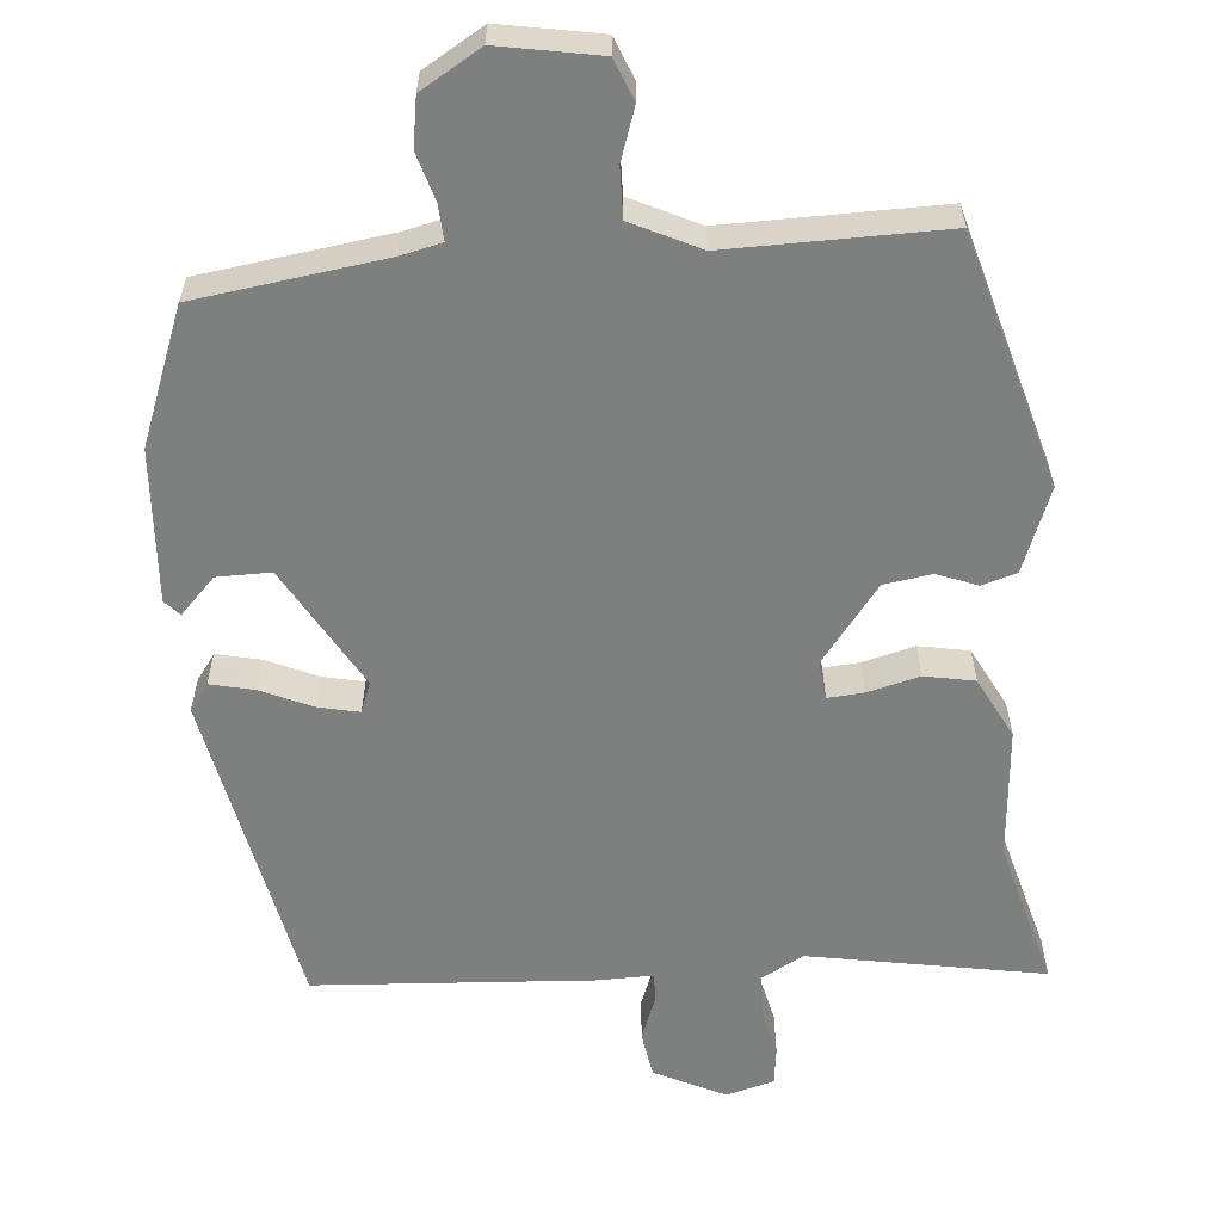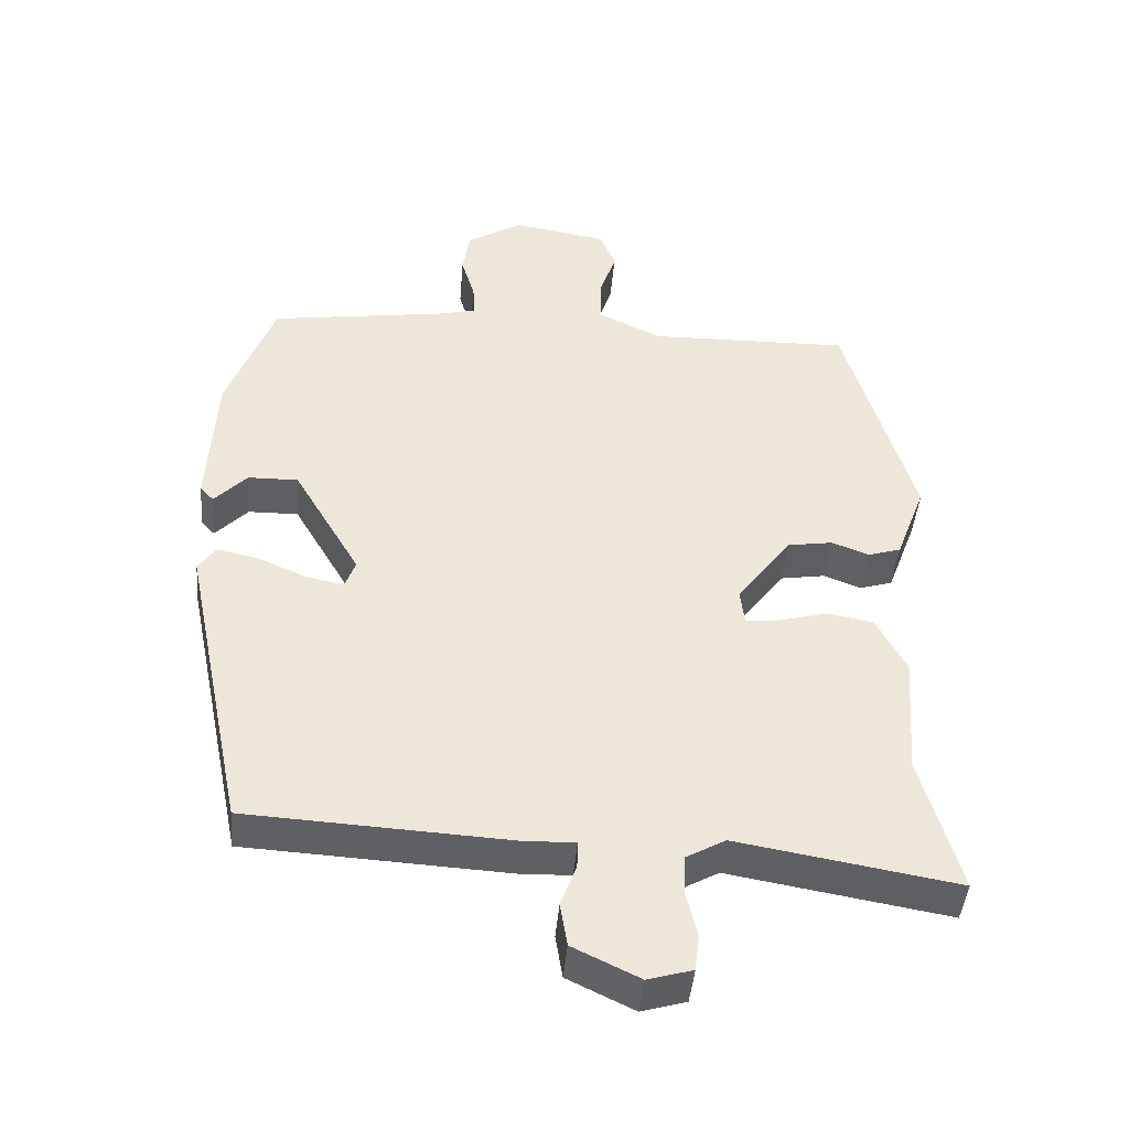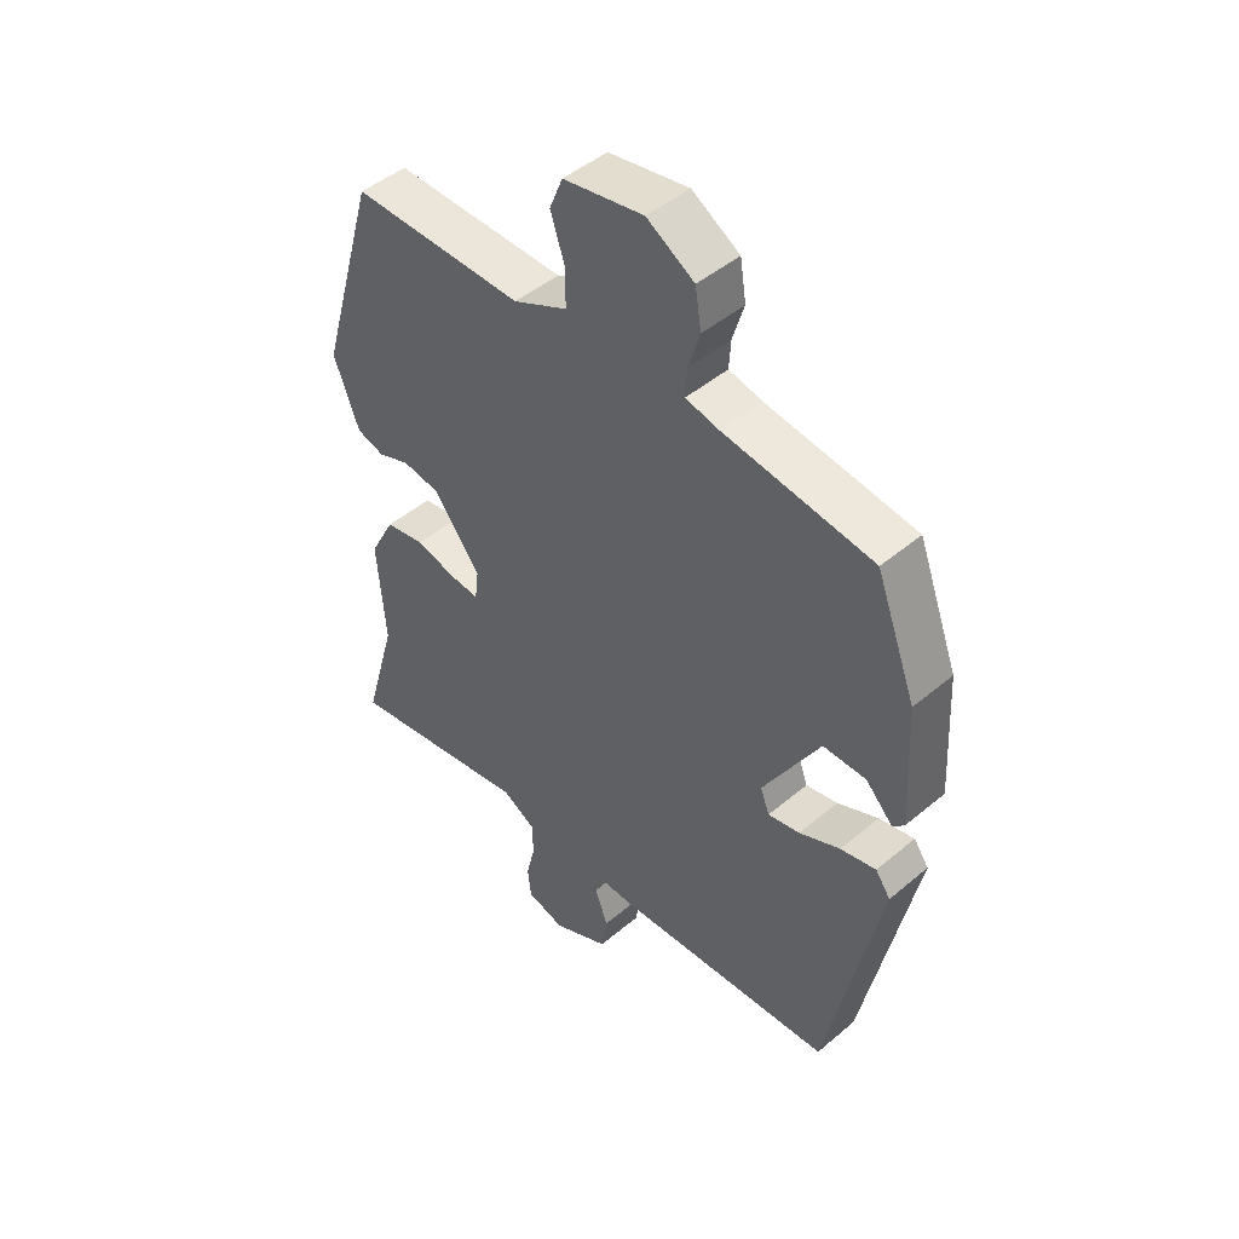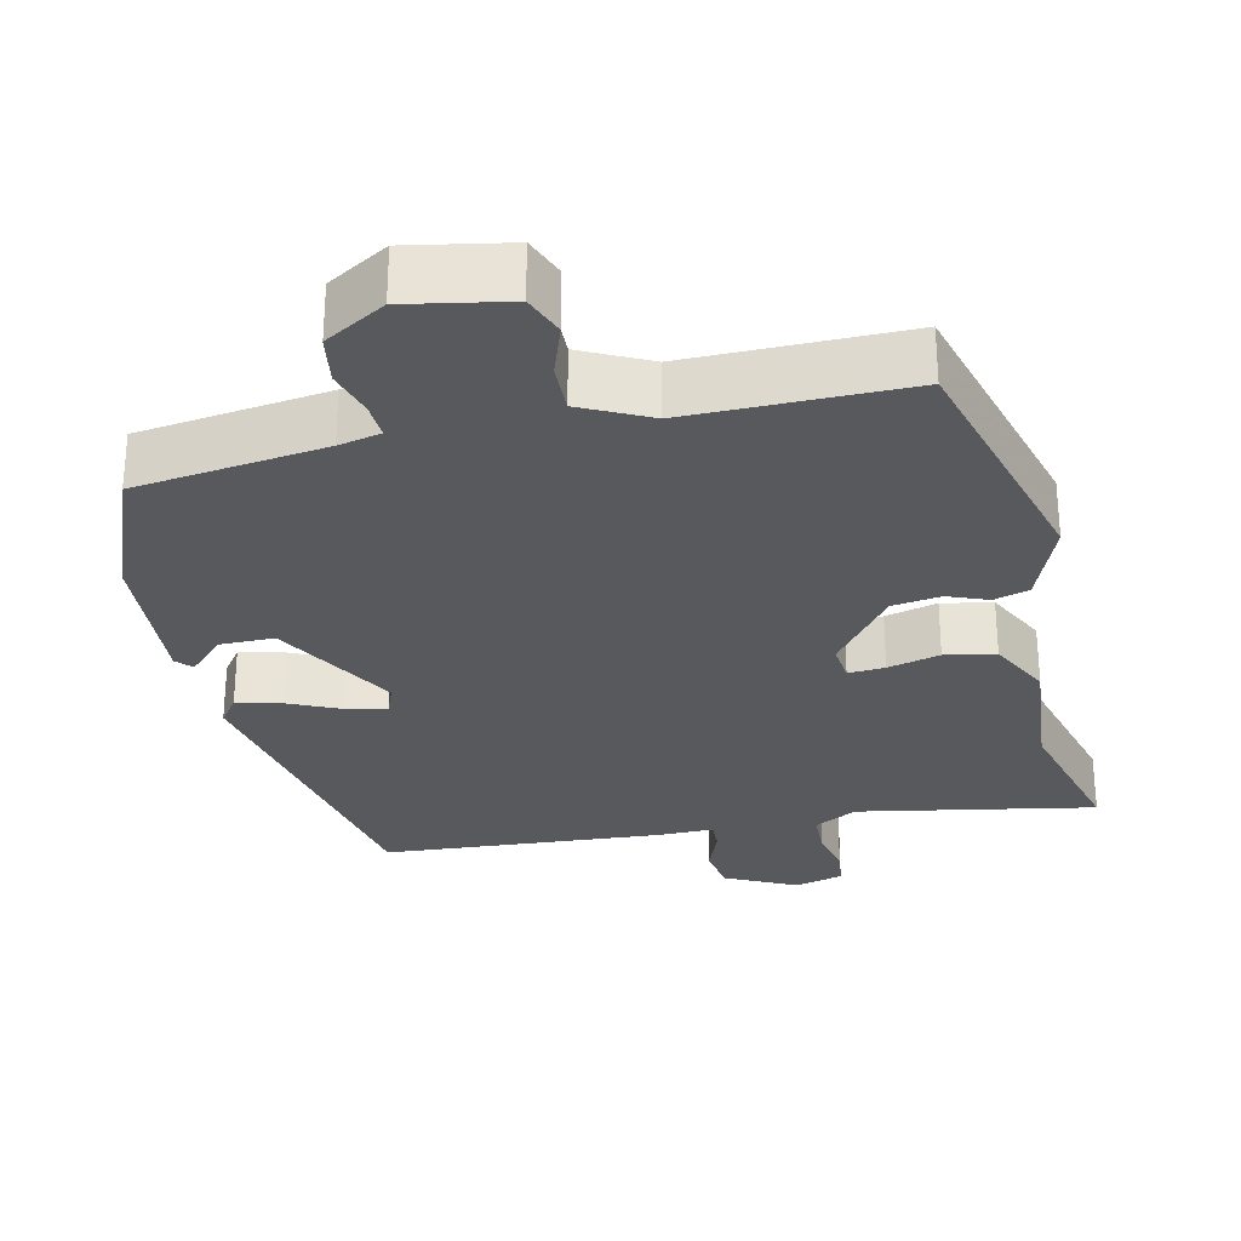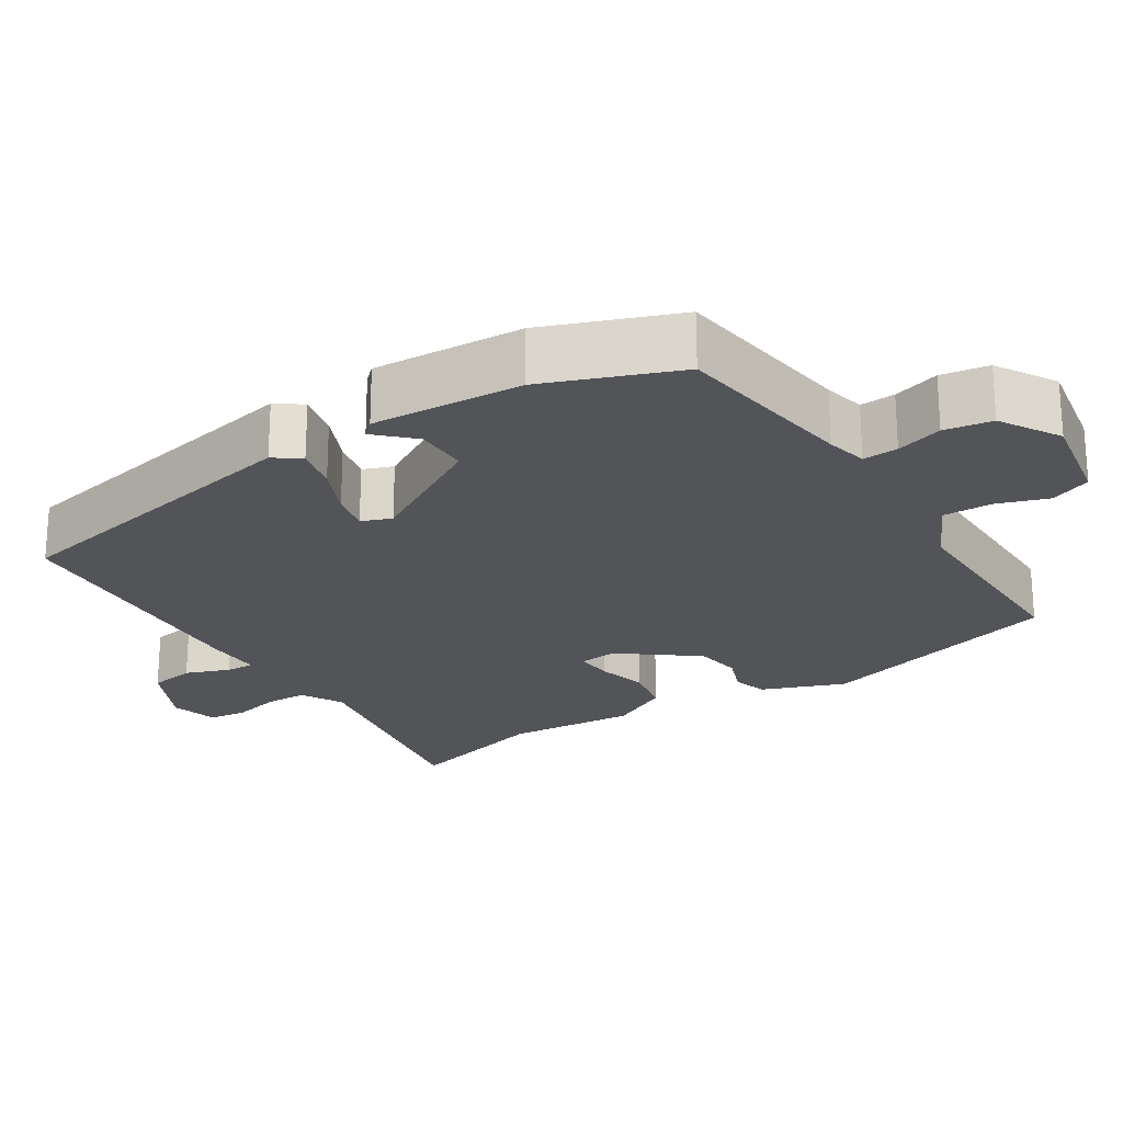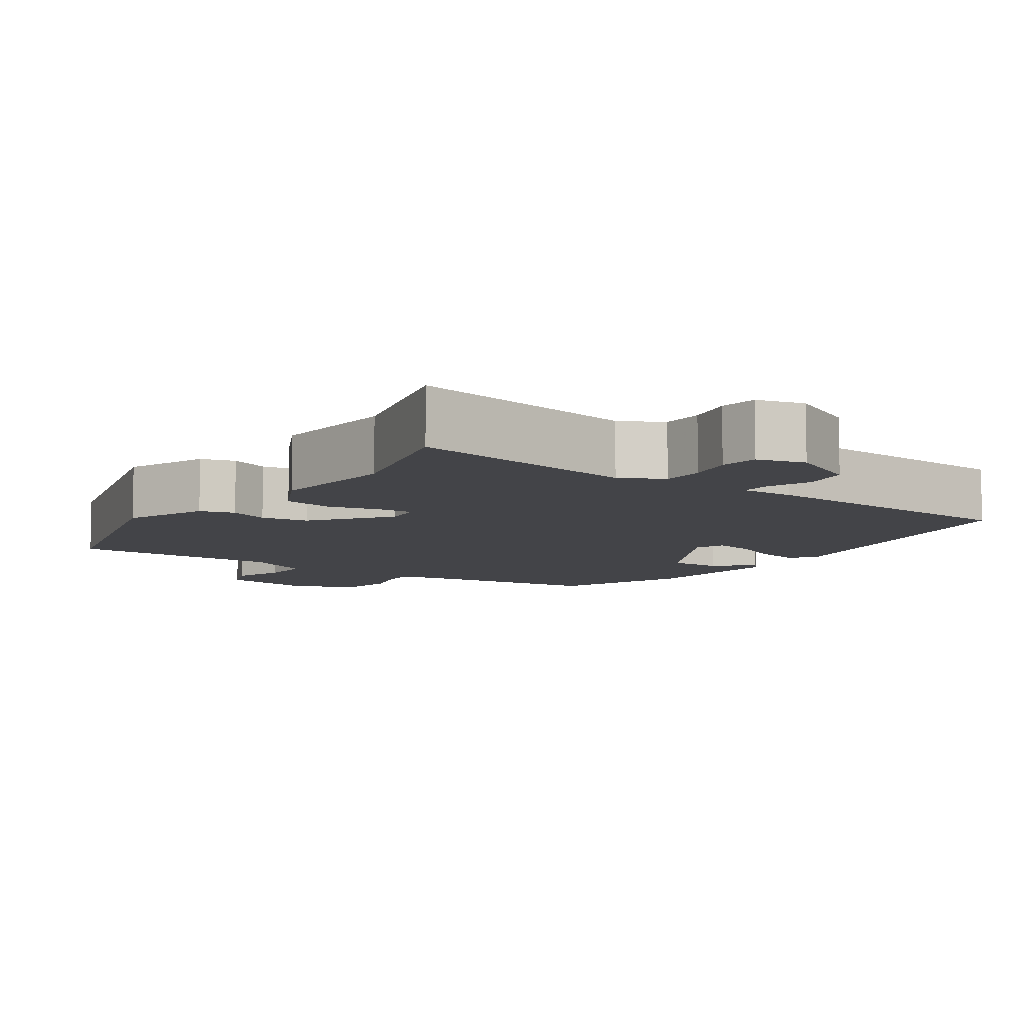
<metadata>
{"format":"obj","ext":"obj","renderer":"f3d","projection":"perspective","resolution":1024,"background":"white","views":[{"elev":-59.6,"azim":4.5,"up":"+Y"},{"elev":-43.7,"azim":-4.8,"up":"+Z"},{"elev":46.8,"azim":-133.7,"up":"+Z"},{"elev":-29.0,"azim":12.0,"up":"+Y"},{"elev":-22.8,"azim":-57.8,"up":"+Y"},{"elev":-8.2,"azim":144.6,"up":"+Y"}]}
</metadata>
<code>
v -0.455 0.07 0.485
v -0.207 0.07 0.521
v -0.152 0.07 0.534
v -0.155 0.07 0.581
v -0.174 0.07 0.643
v -0.164 0.07 0.707
v -0.085 0.07 0.755
v 0.048 0.07 0.732
v 0.07 0.07 0.678
v 0.047 0.07 0.609
v 0.046 0.07 0.544
v 0.136 0.07 0.501
v 0.421 0.07 0.506
v 0.517 0.07 0.176
v 0.475 0.07 0.065
v 0.429 0.07 0.051
v 0.376 0.07 0.071
v 0.313 0.07 0.061
v 0.236 0.07 -0.041
v 0.242 0.07 -0.091
v 0.29 0.07 -0.087
v 0.358 0.07 -0.069
v 0.424 0.07 -0.081
v 0.466 0.07 -0.161
v 0.453 0.07 -0.334
v 0.508 0.07 -0.529
v 0.198 0.07 -0.476
v 0.142 0.07 -0.507
v 0.141 0.07 -0.563
v 0.156 0.07 -0.626
v 0.15 0.07 -0.677
v 0.087 0.07 -0.695
v -0.007 0.07 -0.65
v -0.017 0.07 -0.589
v 0.005 0.07 -0.53
v 0.006 0.07 -0.492
v -0.066 0.07 -0.494
v -0.435 0.07 -0.473
v -0.523 0.07 -0.048
v -0.498 0.07 -0.013
v -0.439 0.07 -0.026
v -0.371 0.07 -0.056
v -0.318 0.07 -0.067
v -0.303 0.07 -0.027
v -0.397 0.07 0.134
v -0.468 0.07 0.133
v -0.514 0.07 0.085
v -0.533 0.07 0.105
v -0.522 0.07 0.307
v -0.455 0 0.485
v -0.207 0 0.521
v -0.152 0 0.534
v -0.155 0 0.581
v -0.174 0 0.643
v -0.164 0 0.707
v -0.085 0 0.755
v 0.048 0 0.732
v 0.07 0 0.678
v 0.047 0 0.609
v 0.046 0 0.544
v 0.136 0 0.501
v 0.421 0 0.506
v 0.517 0 0.176
v 0.475 0 0.065
v 0.429 0 0.051
v 0.376 0 0.071
v 0.313 0 0.061
v 0.236 0 -0.041
v 0.242 0 -0.091
v 0.29 0 -0.087
v 0.358 0 -0.069
v 0.424 0 -0.081
v 0.466 0 -0.161
v 0.453 0 -0.334
v 0.508 0 -0.529
v 0.198 0 -0.476
v 0.142 0 -0.507
v 0.141 0 -0.563
v 0.156 0 -0.626
v 0.15 0 -0.677
v 0.087 0 -0.695
v -0.007 0 -0.65
v -0.017 0 -0.589
v 0.005 0 -0.53
v 0.006 0 -0.492
v -0.066 0 -0.494
v -0.435 0 -0.473
v -0.523 0 -0.048
v -0.498 0 -0.013
v -0.439 0 -0.026
v -0.371 0 -0.056
v -0.318 0 -0.067
v -0.303 0 -0.027
v -0.397 0 0.134
v -0.468 0 0.133
v -0.514 0 0.085
v -0.533 0 0.105
v -0.522 0 0.307
f 46 47 48 49
f 45 46 49 1
f 44 45 1 2
f 39 40 41 42
f 39 42 43
f 36 37 38 39
f 36 39 43
f 32 33 34 35
f 32 35 36
f 29 30 31 32
f 28 29 32 36
f 27 28 36 43
f 25 26 27 43
f 21 22 23 24
f 20 21 24 25
f 14 15 16 17
f 12 13 14 17
f 11 12 17 18
f 7 8 9 10
f 7 10 11
f 4 5 6 7
f 3 4 7 11
f 44 2 3 11
f 20 25 43 44
f 19 20 44 11
f 11 18 19
f 98 97 96 95
f 50 98 95 94
f 51 50 94 93
f 91 90 89 88
f 92 91 88
f 88 87 86 85
f 92 88 85
f 84 83 82 81
f 85 84 81
f 81 80 79 78
f 85 81 78 77
f 92 85 77 76
f 92 76 75 74
f 73 72 71 70
f 74 73 70 69
f 66 65 64 63
f 66 63 62 61
f 67 66 61 60
f 59 58 57 56
f 60 59 56
f 56 55 54 53
f 60 56 53 52
f 60 52 51 93
f 93 92 74 69
f 60 93 69 68
f 68 67 60
f 1 50 51 2
f 2 51 52 3
f 3 52 53 4
f 4 53 54 5
f 5 54 55 6
f 6 55 56 7
f 7 56 57 8
f 8 57 58 9
f 9 58 59 10
f 10 59 60 11
f 11 60 61 12
f 12 61 62 13
f 13 62 63 14
f 14 63 64 15
f 15 64 65 16
f 16 65 66 17
f 17 66 67 18
f 18 67 68 19
f 19 68 69 20
f 20 69 70 21
f 21 70 71 22
f 22 71 72 23
f 23 72 73 24
f 24 73 74 25
f 25 74 75 26
f 26 75 76 27
f 27 76 77 28
f 28 77 78 29
f 29 78 79 30
f 30 79 80 31
f 31 80 81 32
f 32 81 82 33
f 33 82 83 34
f 34 83 84 35
f 35 84 85 36
f 36 85 86 37
f 37 86 87 38
f 38 87 88 39
f 39 88 89 40
f 40 89 90 41
f 41 90 91 42
f 42 91 92 43
f 43 92 93 44
f 44 93 94 45
f 45 94 95 46
f 46 95 96 47
f 47 96 97 48
f 48 97 98 49
f 49 98 50 1

</code>
